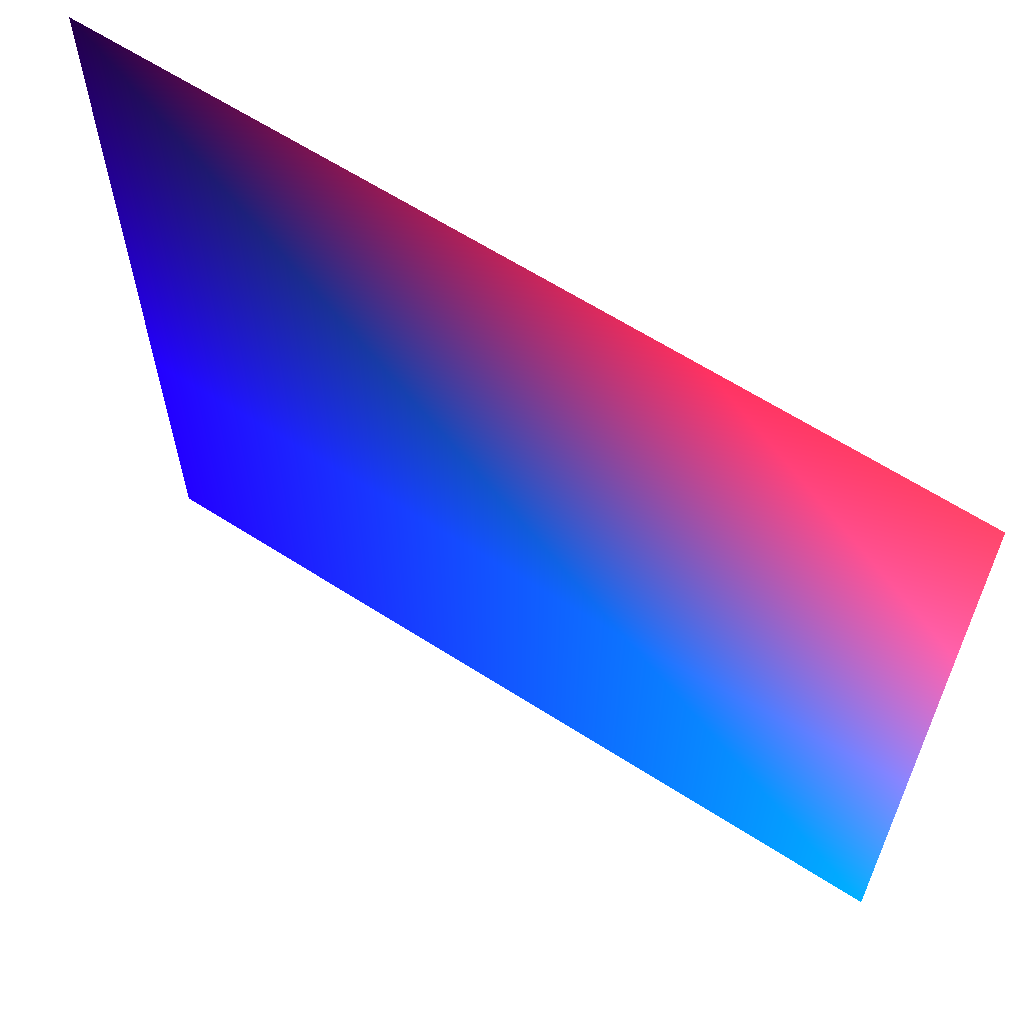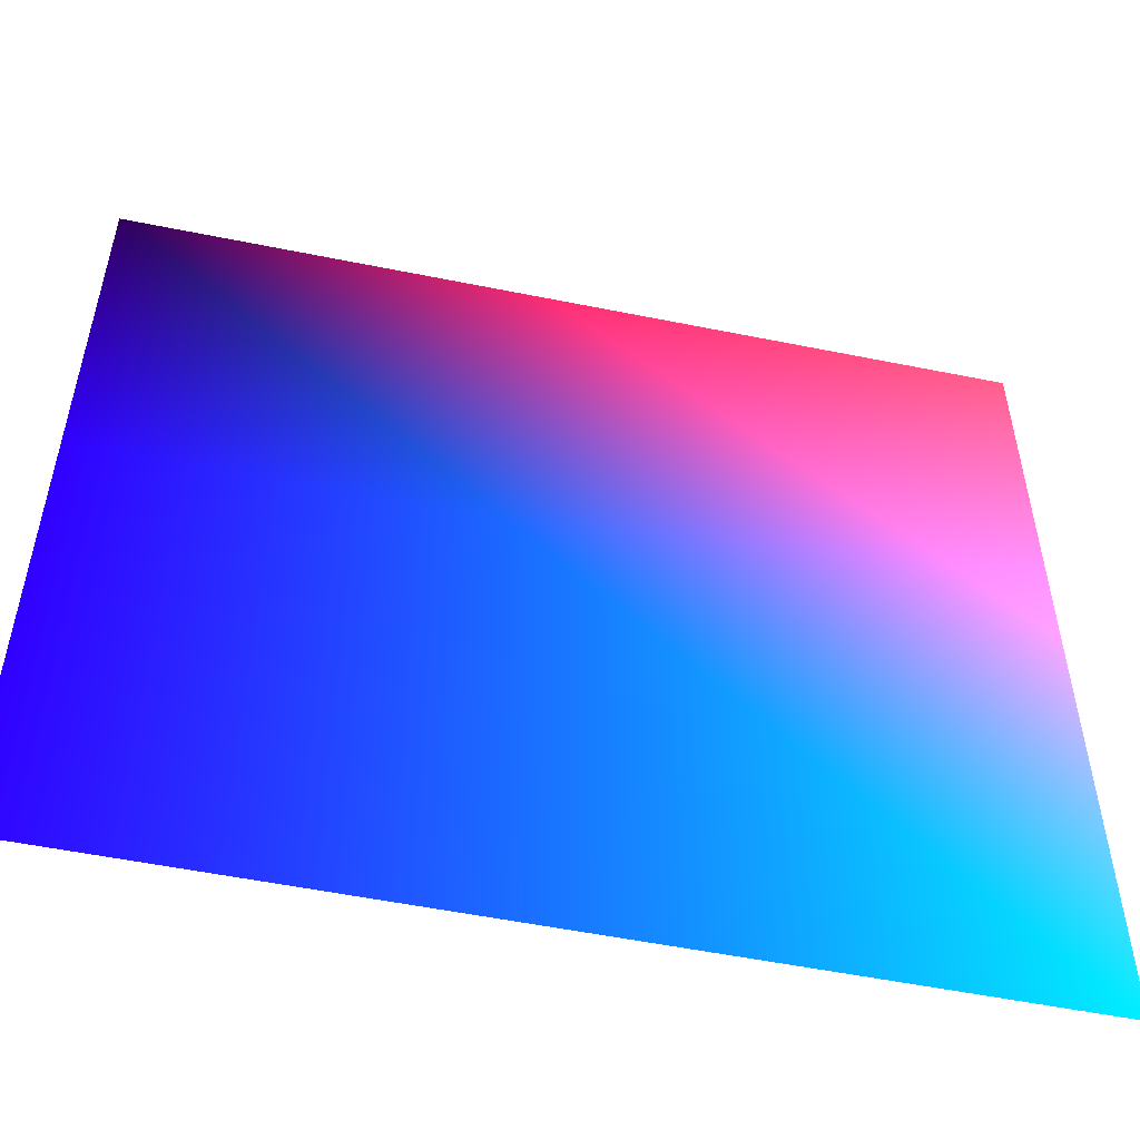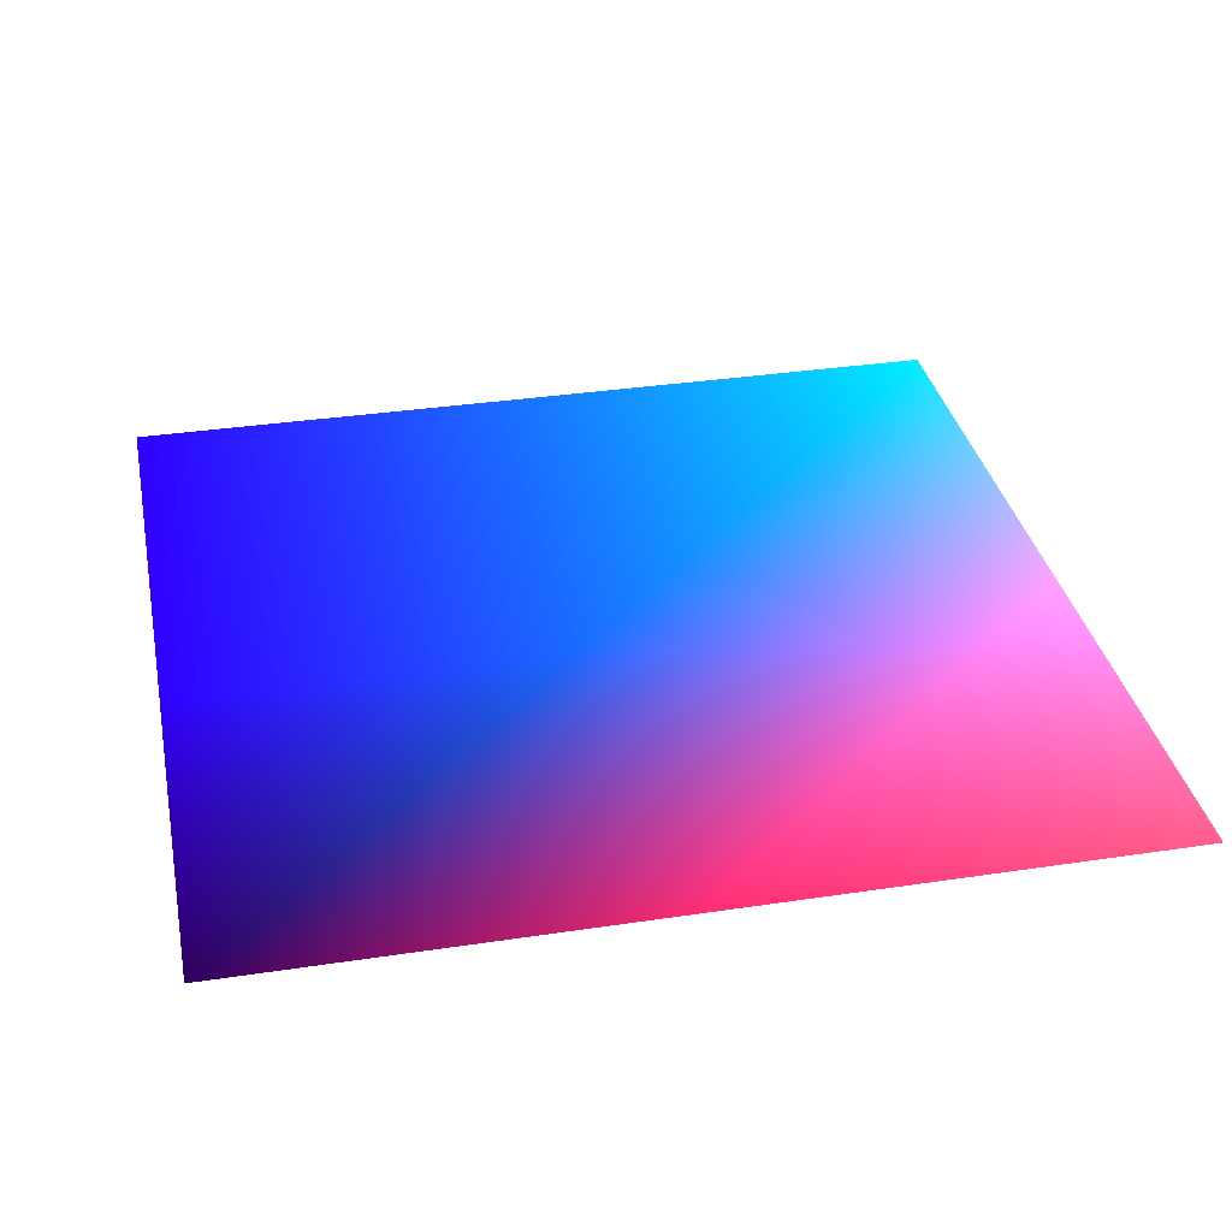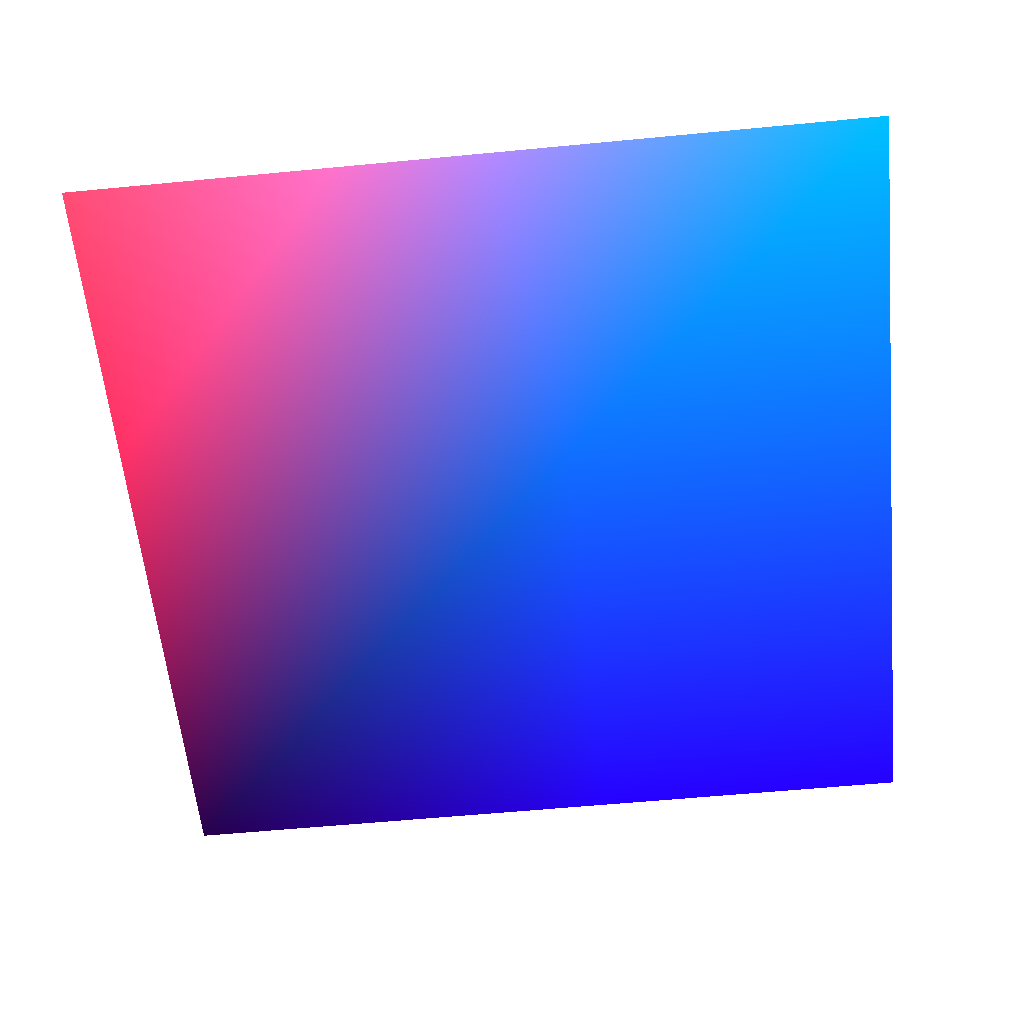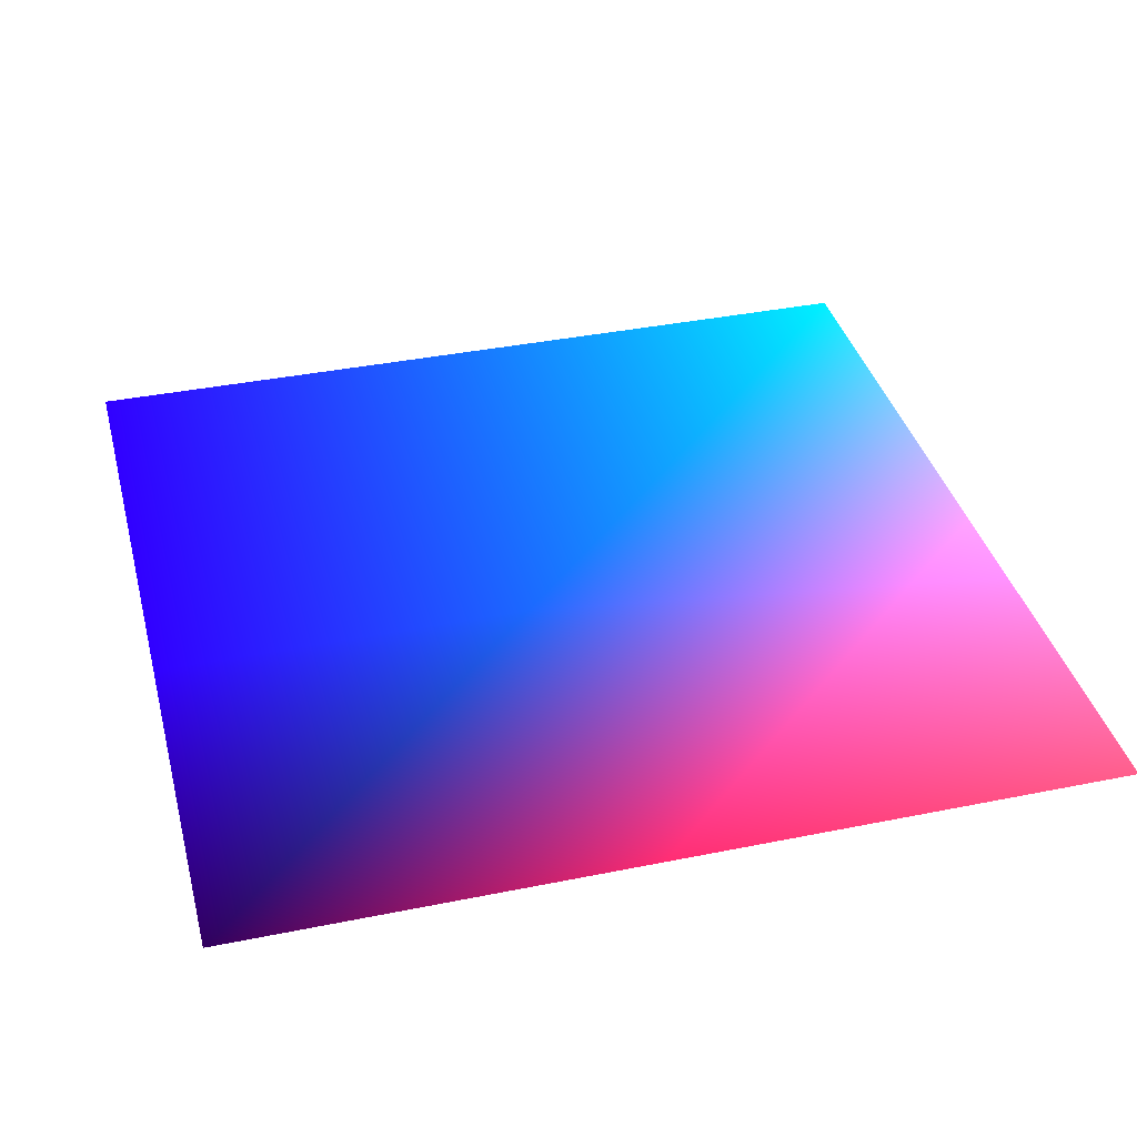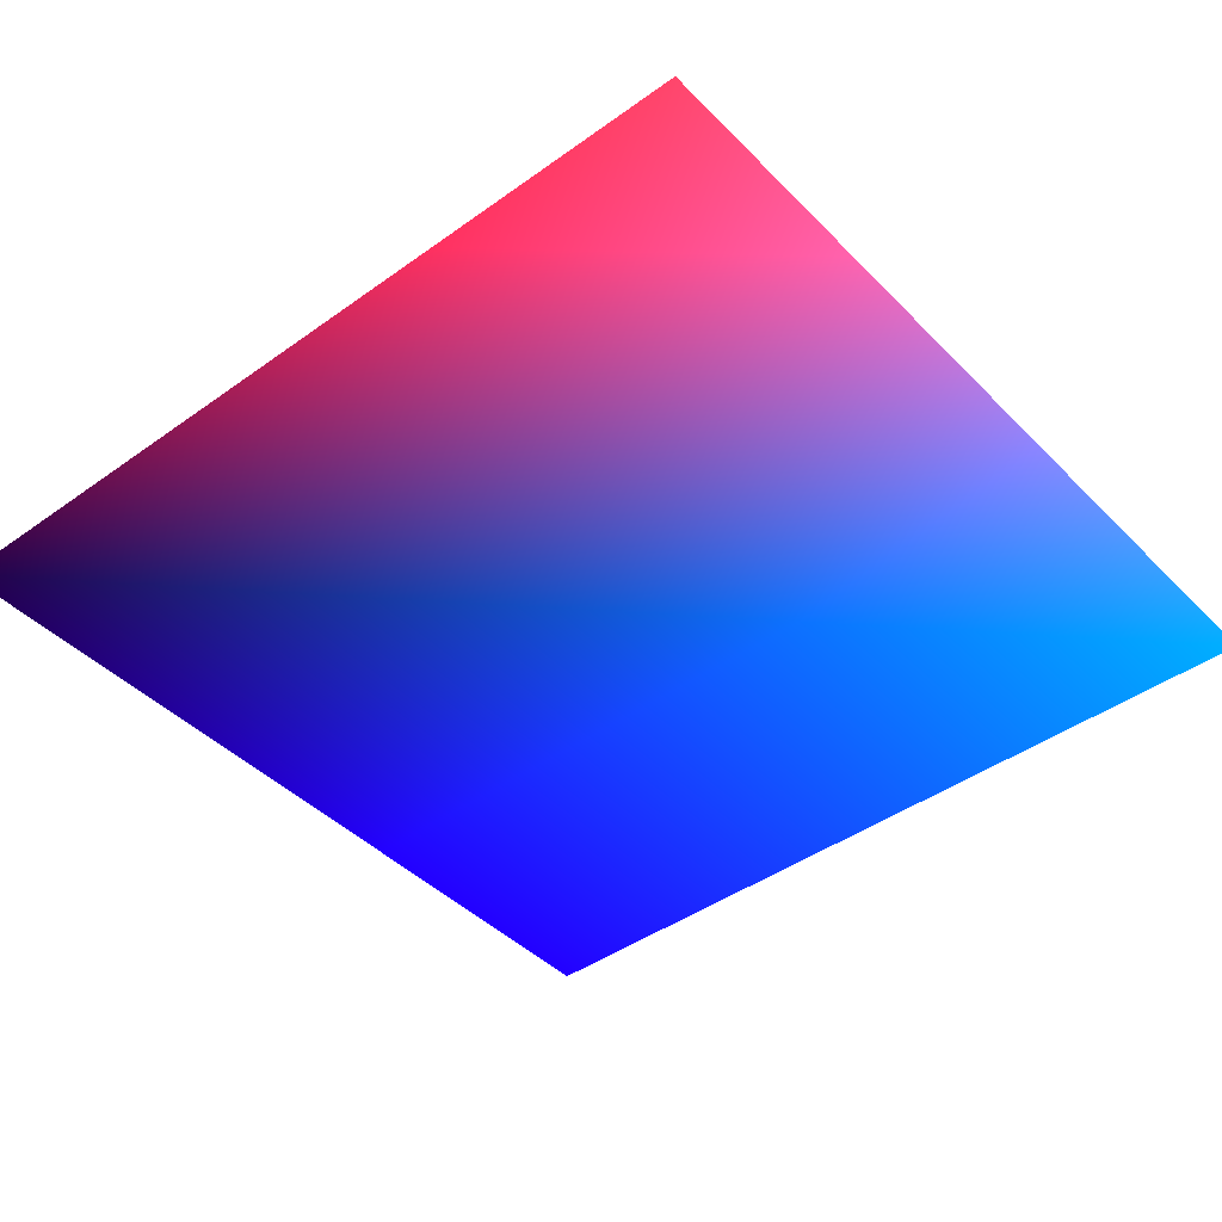
<metadata>
{"format":"obj","ext":"obj","renderer":"f3d","projection":"perspective","resolution":1024,"background":"white","views":[{"elev":63.2,"azim":33.0,"up":"+Z"},{"elev":-53.7,"azim":-12.2,"up":"+Z"},{"elev":34.3,"azim":-11.5,"up":"+Y"},{"elev":-59.7,"azim":95.6,"up":"+Y"},{"elev":37.7,"azim":-14.5,"up":"+Y"},{"elev":-43.1,"azim":40.3,"up":"+Y"}]}
</metadata>
<code>
o Plane
g square
v -50 0 50 0.1 0 0.2
v 50 0 50 1 0.2 0.3
v 50 0 -50 0 0.5 1
v -50 0 -50 0.1 0 1
f 1 2 3 4

</code>
